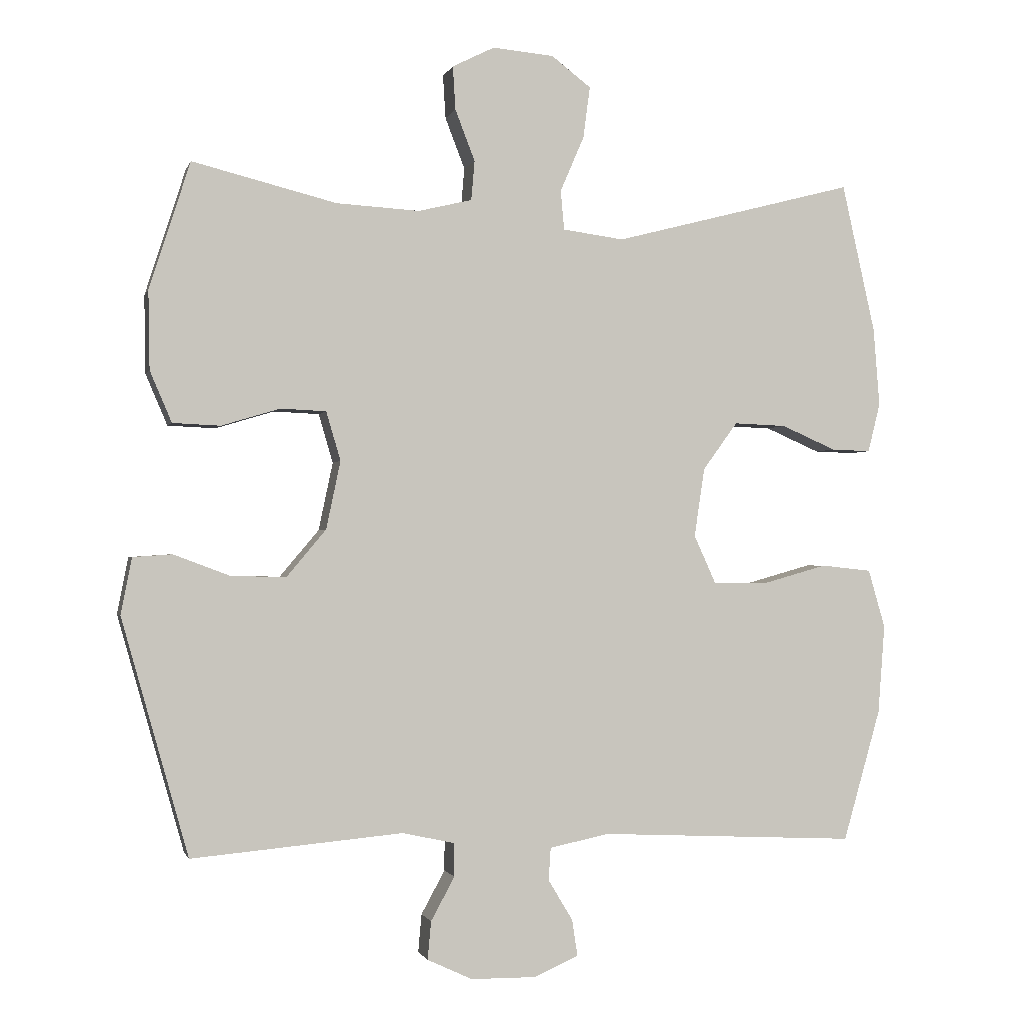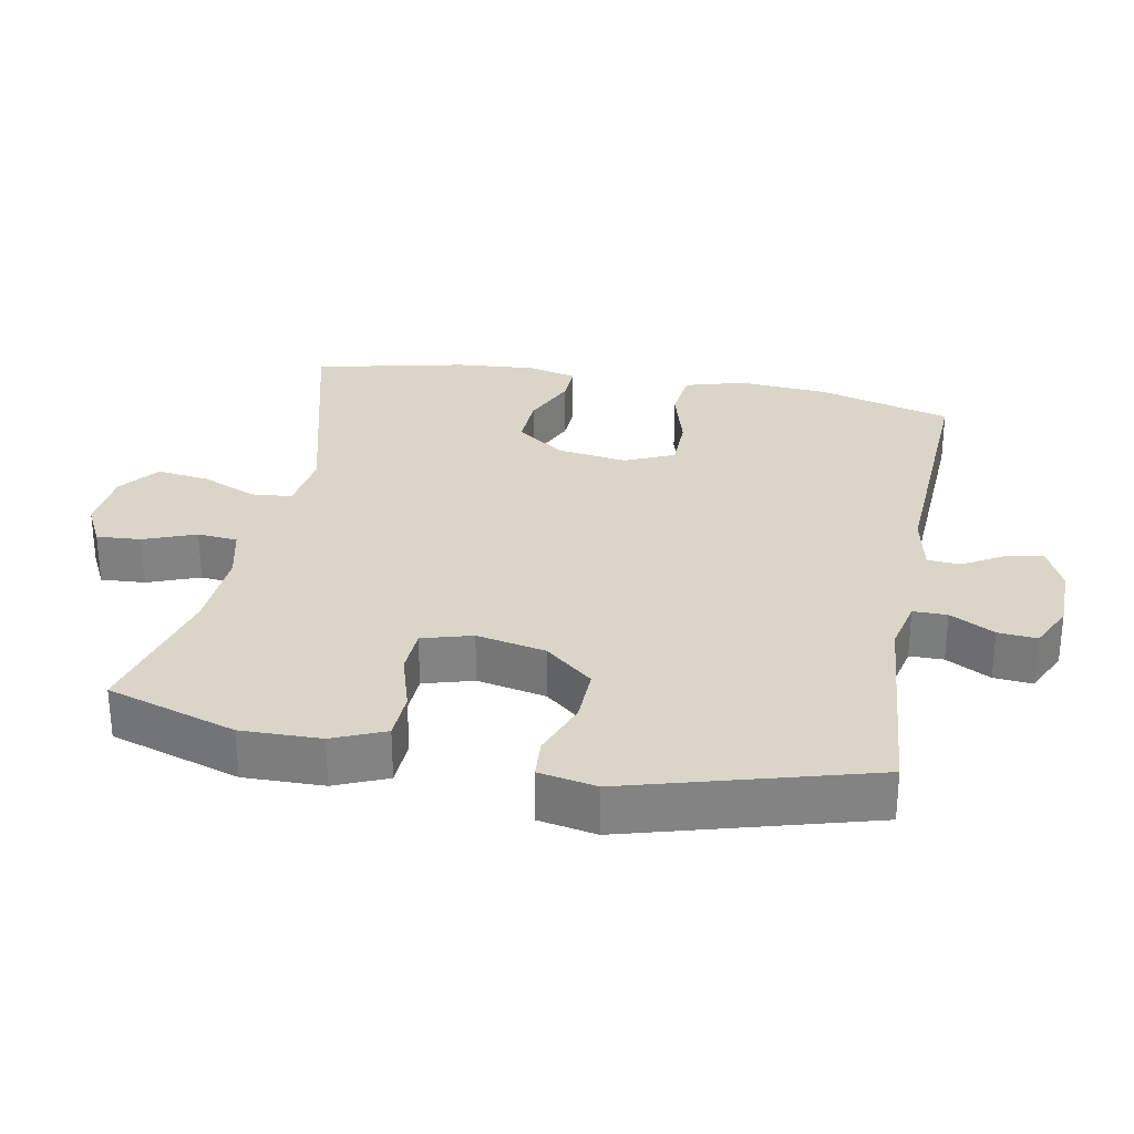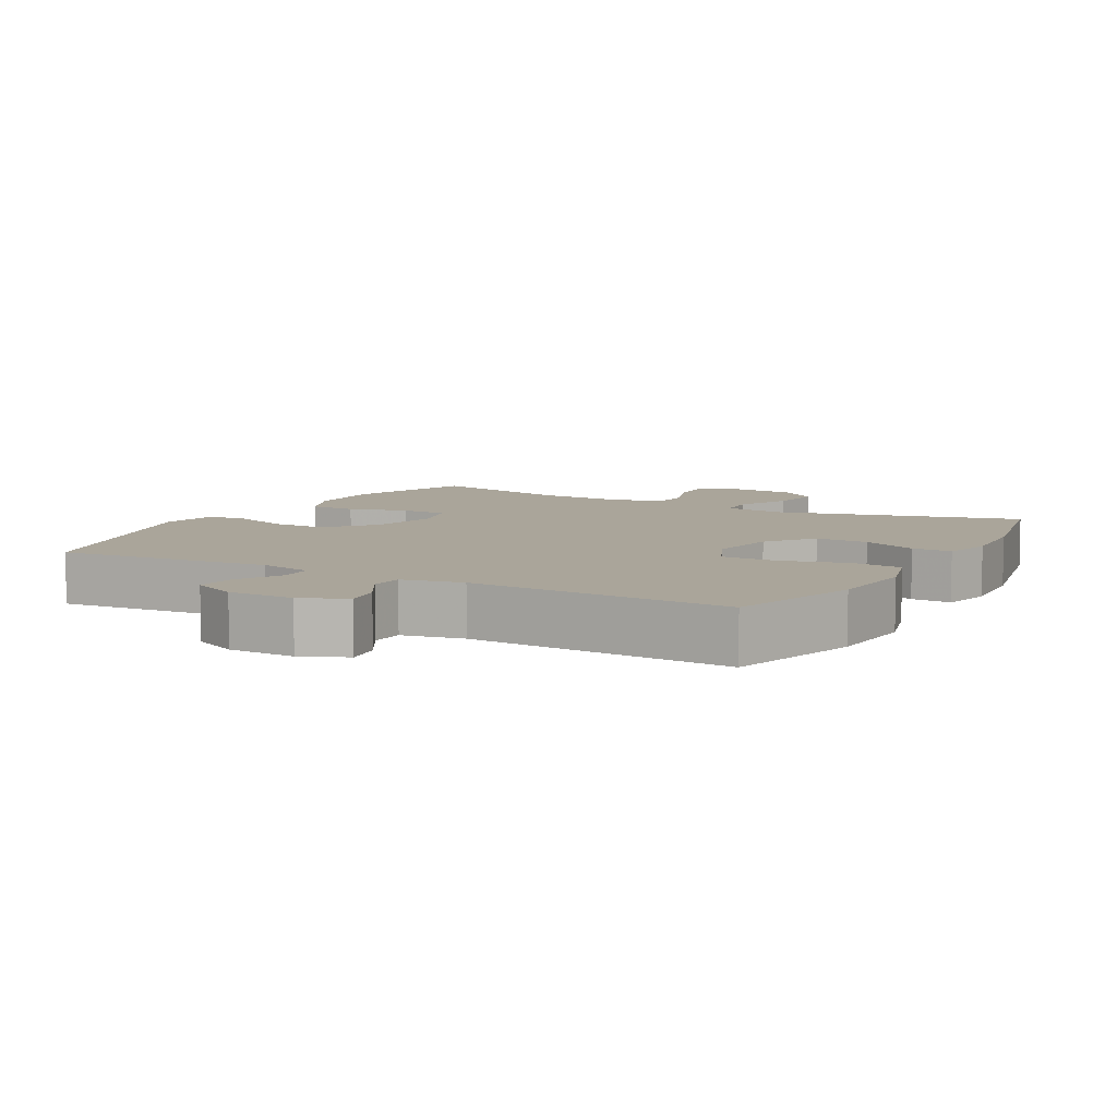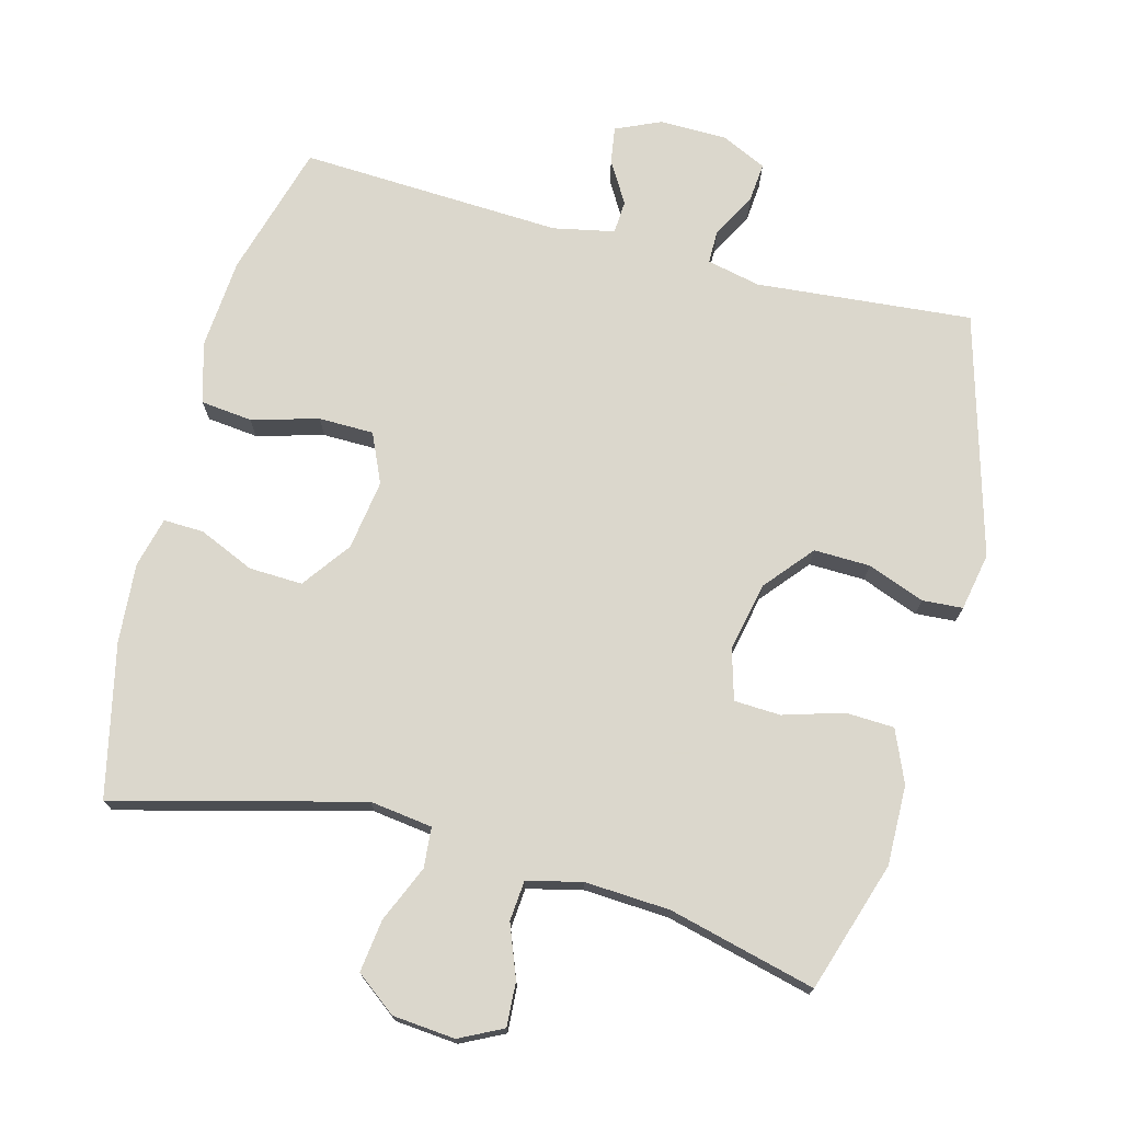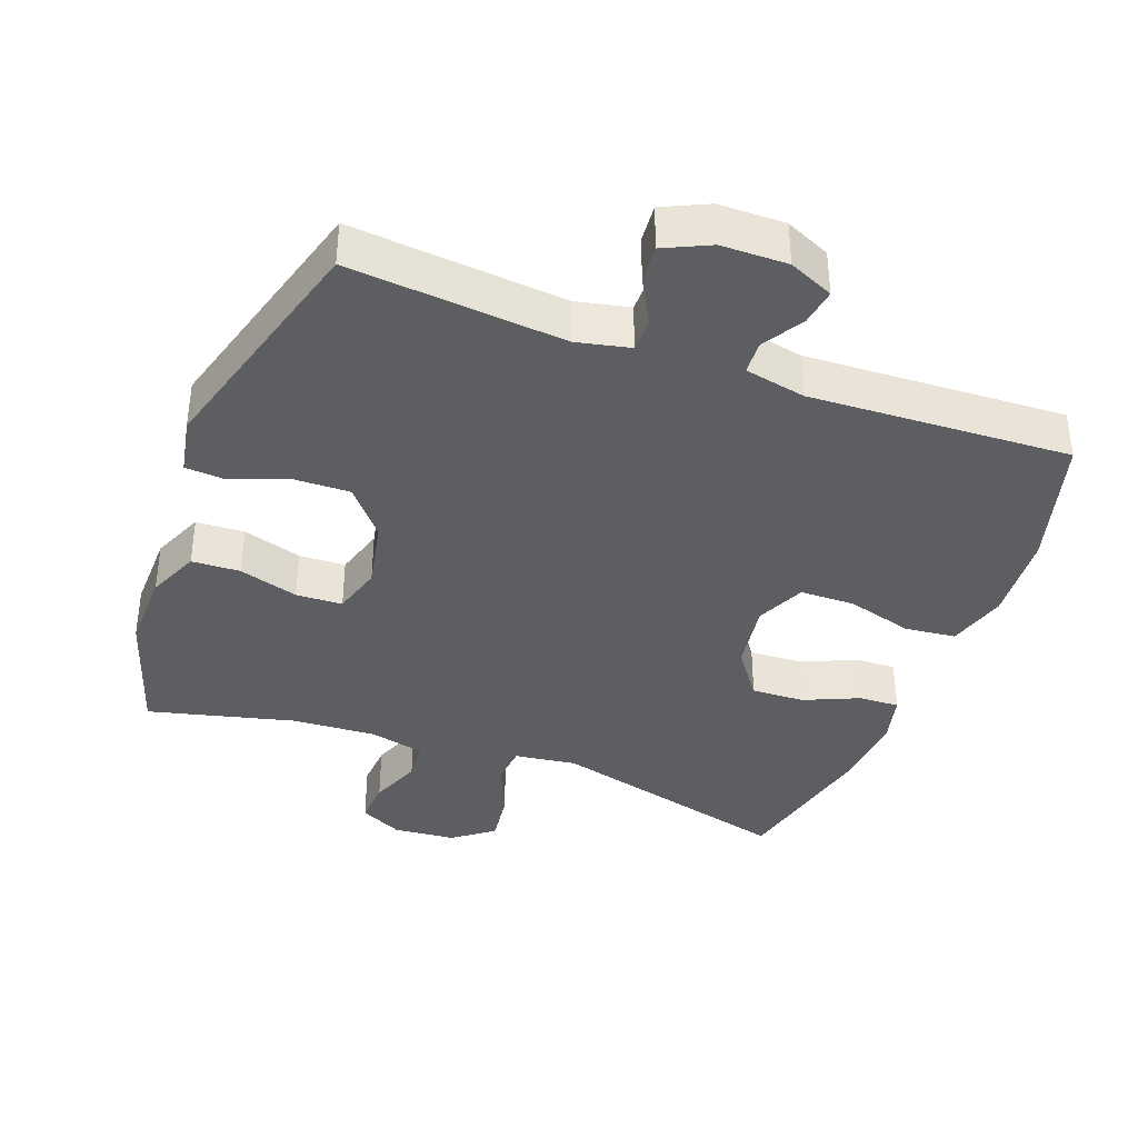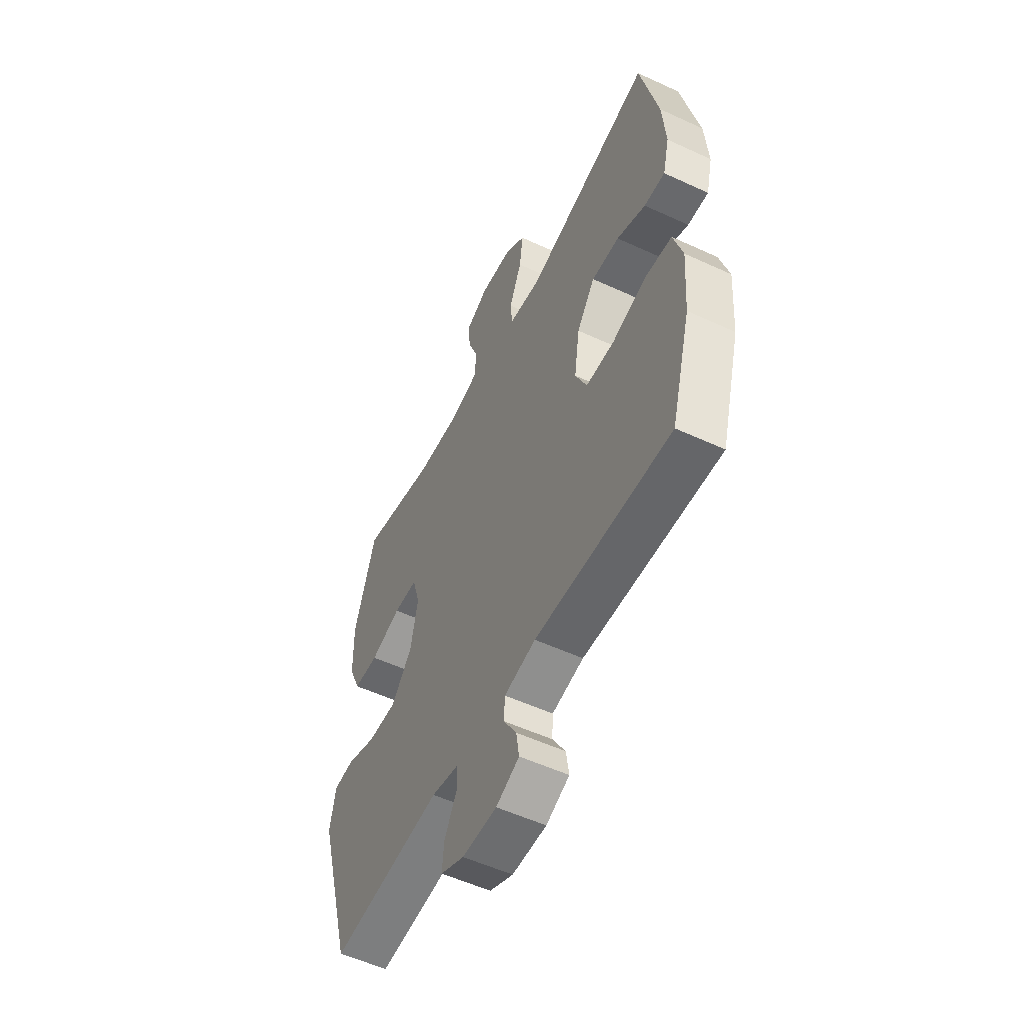
<metadata>
{"format":"obj","ext":"obj","renderer":"f3d","projection":"perspective","resolution":1024,"background":"white","views":[{"elev":-1.1,"azim":166.3,"up":"+Z"},{"elev":29.2,"azim":100.7,"up":"+Y"},{"elev":7.6,"azim":-150.8,"up":"+Y"},{"elev":73.4,"azim":14.8,"up":"+Y"},{"elev":-38.0,"azim":159.5,"up":"+Y"},{"elev":-54.5,"azim":-116.1,"up":"+Z"}]}
</metadata>
<code>
v 0.5 0.07 -0.5
v 0.189 0.07 -0.472
v 0.112 0.07 -0.489
v 0.112 0.07 -0.538
v 0.147 0.07 -0.602
v 0.152 0.07 -0.658
v 0.086 0.07 -0.689
v -0.01 0.07 -0.69
v -0.075 0.07 -0.661
v -0.067 0.07 -0.608
v -0.031 0.07 -0.548
v -0.034 0.07 -0.5
v -0.122 0.07 -0.482
v -0.5 0.07 -0.5
v -0.555 0.07 -0.307
v -0.565 0.07 -0.176
v -0.54 0.07 -0.09
v -0.466 0.07 -0.082
v -0.37 0.07 -0.109
v -0.291 0.07 -0.108
v -0.259 0.07 -0.037
v -0.274 0.07 0.064
v -0.325 0.07 0.134
v -0.402 0.07 0.131
v -0.482 0.07 0.096
v -0.54 0.07 0.094
v -0.558 0.07 0.166
v -0.549 0.07 0.281
v -0.5 0.07 0.5
v -0.145 0.07 0.408
v -0.055 0.07 0.42
v -0.05 0.07 0.478
v -0.085 0.07 0.559
v -0.095 0.07 0.635
v -0.037 0.07 0.679
v 0.053 0.07 0.687
v 0.115 0.07 0.656
v 0.111 0.07 0.592
v 0.082 0.07 0.517
v 0.087 0.07 0.459
v 0.166 0.07 0.44
v 0.288 0.07 0.447
v 0.5 0.07 0.5
v 0.56 0.07 0.313
v 0.558 0.07 0.198
v 0.526 0.07 0.123
v 0.456 0.07 0.12
v 0.37 0.07 0.146
v 0.303 0.07 0.143
v 0.282 0.07 0.071
v 0.303 0.07 -0.029
v 0.361 0.07 -0.098
v 0.442 0.07 -0.096
v 0.524 0.07 -0.065
v 0.582 0.07 -0.069
v 0.598 0.07 -0.152
v 0.5 0 -0.5
v 0.189 0 -0.472
v 0.112 0 -0.489
v 0.112 0 -0.538
v 0.147 0 -0.602
v 0.152 0 -0.658
v 0.086 0 -0.689
v -0.01 0 -0.69
v -0.075 0 -0.661
v -0.067 0 -0.608
v -0.031 0 -0.548
v -0.034 0 -0.5
v -0.122 0 -0.482
v -0.5 0 -0.5
v -0.555 0 -0.307
v -0.565 0 -0.176
v -0.54 0 -0.09
v -0.466 0 -0.082
v -0.37 0 -0.109
v -0.291 0 -0.108
v -0.259 0 -0.037
v -0.274 0 0.064
v -0.325 0 0.134
v -0.402 0 0.131
v -0.482 0 0.096
v -0.54 0 0.094
v -0.558 0 0.166
v -0.549 0 0.281
v -0.5 0 0.5
v -0.145 0 0.408
v -0.055 0 0.42
v -0.05 0 0.478
v -0.085 0 0.559
v -0.095 0 0.635
v -0.037 0 0.679
v 0.053 0 0.687
v 0.115 0 0.656
v 0.111 0 0.592
v 0.082 0 0.517
v 0.087 0 0.459
v 0.166 0 0.44
v 0.288 0 0.447
v 0.5 0 0.5
v 0.56 0 0.313
v 0.558 0 0.198
v 0.526 0 0.123
v 0.456 0 0.12
v 0.37 0 0.146
v 0.303 0 0.143
v 0.282 0 0.071
v 0.303 0 -0.029
v 0.361 0 -0.098
v 0.442 0 -0.096
v 0.524 0 -0.065
v 0.582 0 -0.069
v 0.598 0 -0.152
f 56 1 2
f 55 56 2
f 54 55 2
f 53 54 2
f 52 53 2 3
f 51 52 3
f 50 51 3
f 49 50 3
f 46 47 48
f 45 46 48
f 44 45 48
f 43 44 48
f 42 43 48
f 41 42 48 49
f 40 41 49 3
f 37 38 39
f 36 37 39
f 35 36 39
f 34 35 39
f 33 34 39
f 32 33 39
f 40 3 4
f 39 40 4
f 32 39 4
f 31 32 4
f 28 29 30
f 27 28 30
f 26 27 30
f 25 26 30
f 24 25 30
f 23 24 30 31
f 22 23 31
f 21 22 31 4
f 17 18 19
f 16 17 19
f 15 16 19
f 14 15 19
f 13 14 19
f 12 13 19 20
f 9 10 11
f 8 9 11
f 7 8 11
f 6 7 11
f 5 6 11
f 4 5 11
f 4 11 12
f 4 12 20 21
f 58 57 112
f 58 112 111
f 58 111 110
f 58 110 109
f 59 58 109 108
f 59 108 107
f 59 107 106
f 59 106 105
f 104 103 102
f 104 102 101
f 104 101 100
f 104 100 99
f 104 99 98
f 105 104 98 97
f 59 105 97 96
f 95 94 93
f 95 93 92
f 95 92 91
f 95 91 90
f 95 90 89
f 95 89 88
f 60 59 96
f 60 96 95
f 60 95 88
f 60 88 87
f 86 85 84
f 86 84 83
f 86 83 82
f 86 82 81
f 86 81 80
f 87 86 80 79
f 87 79 78
f 60 87 78 77
f 75 74 73
f 75 73 72
f 75 72 71
f 75 71 70
f 75 70 69
f 76 75 69 68
f 67 66 65
f 67 65 64
f 67 64 63
f 67 63 62
f 67 62 61
f 67 61 60
f 68 67 60
f 77 76 68 60
f 1 57 58 2
f 2 58 59 3
f 3 59 60 4
f 4 60 61 5
f 5 61 62 6
f 6 62 63 7
f 7 63 64 8
f 8 64 65 9
f 9 65 66 10
f 10 66 67 11
f 11 67 68 12
f 12 68 69 13
f 13 69 70 14
f 14 70 71 15
f 15 71 72 16
f 16 72 73 17
f 17 73 74 18
f 18 74 75 19
f 19 75 76 20
f 20 76 77 21
f 21 77 78 22
f 22 78 79 23
f 23 79 80 24
f 24 80 81 25
f 25 81 82 26
f 26 82 83 27
f 27 83 84 28
f 28 84 85 29
f 29 85 86 30
f 30 86 87 31
f 31 87 88 32
f 32 88 89 33
f 33 89 90 34
f 34 90 91 35
f 35 91 92 36
f 36 92 93 37
f 37 93 94 38
f 38 94 95 39
f 39 95 96 40
f 40 96 97 41
f 41 97 98 42
f 42 98 99 43
f 43 99 100 44
f 44 100 101 45
f 45 101 102 46
f 46 102 103 47
f 47 103 104 48
f 48 104 105 49
f 49 105 106 50
f 50 106 107 51
f 51 107 108 52
f 52 108 109 53
f 53 109 110 54
f 54 110 111 55
f 55 111 112 56
f 56 112 57 1

</code>
